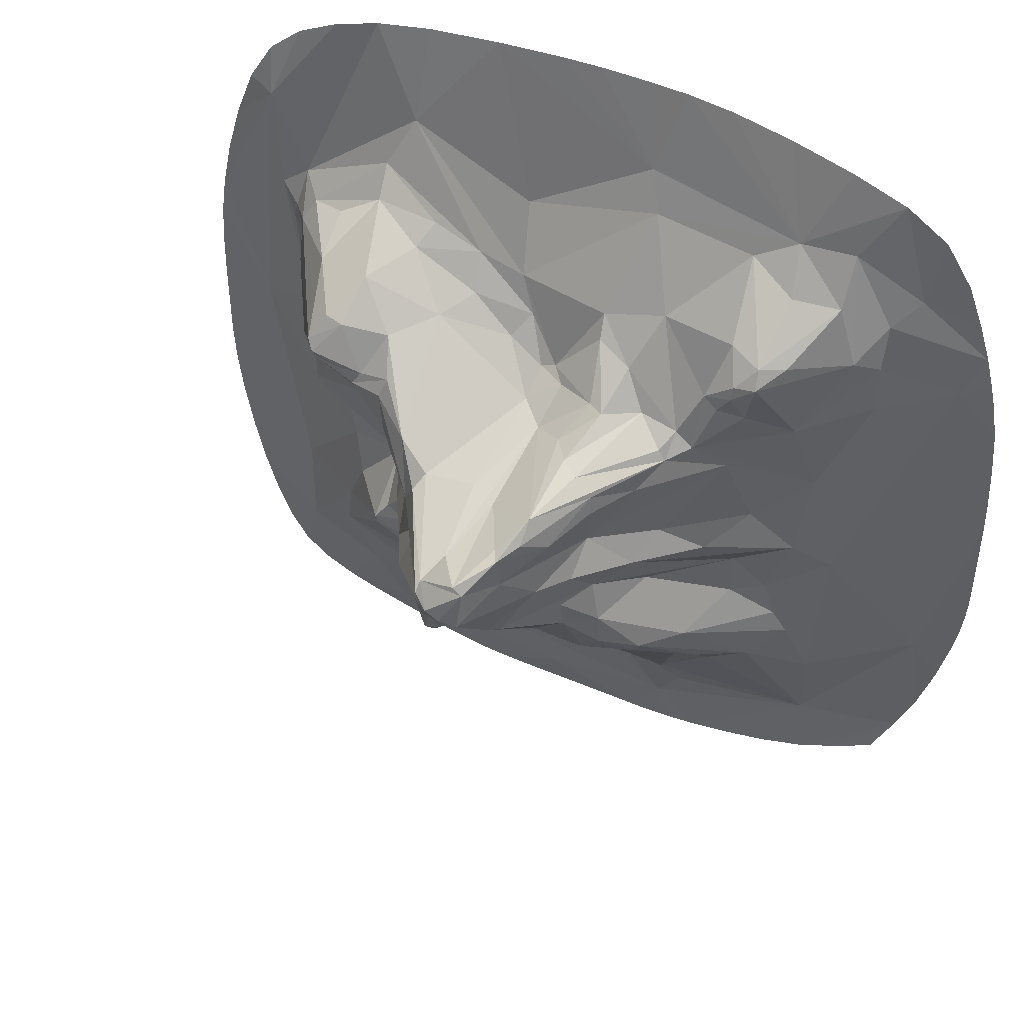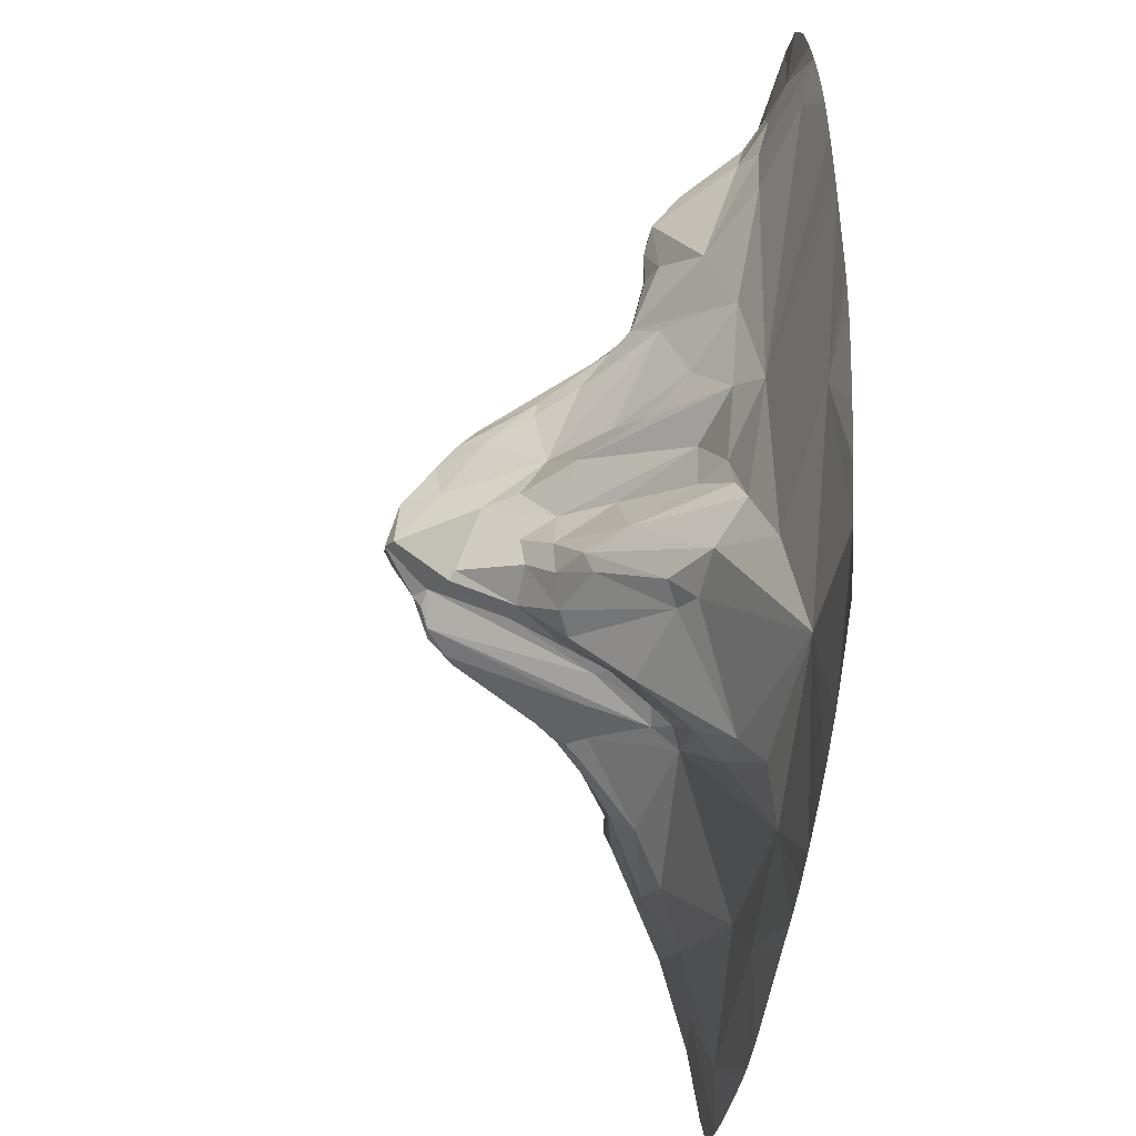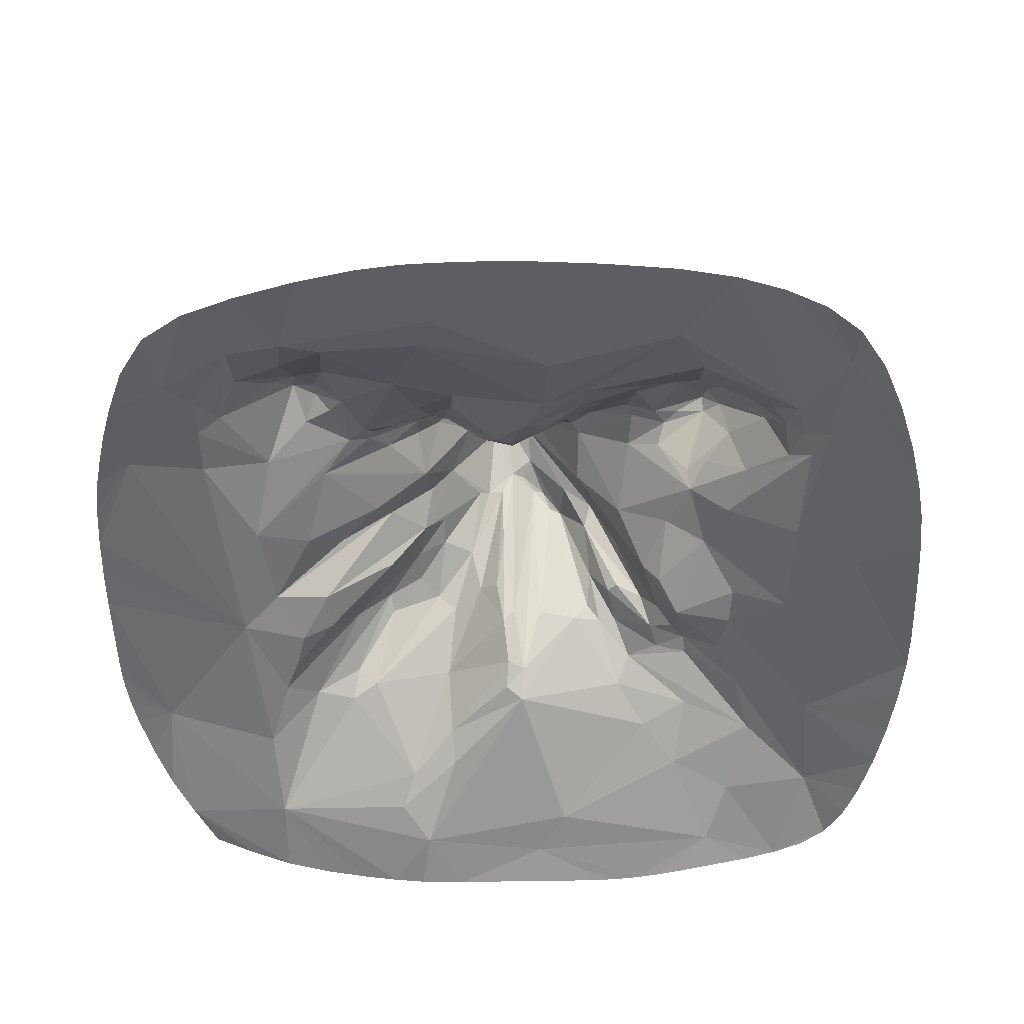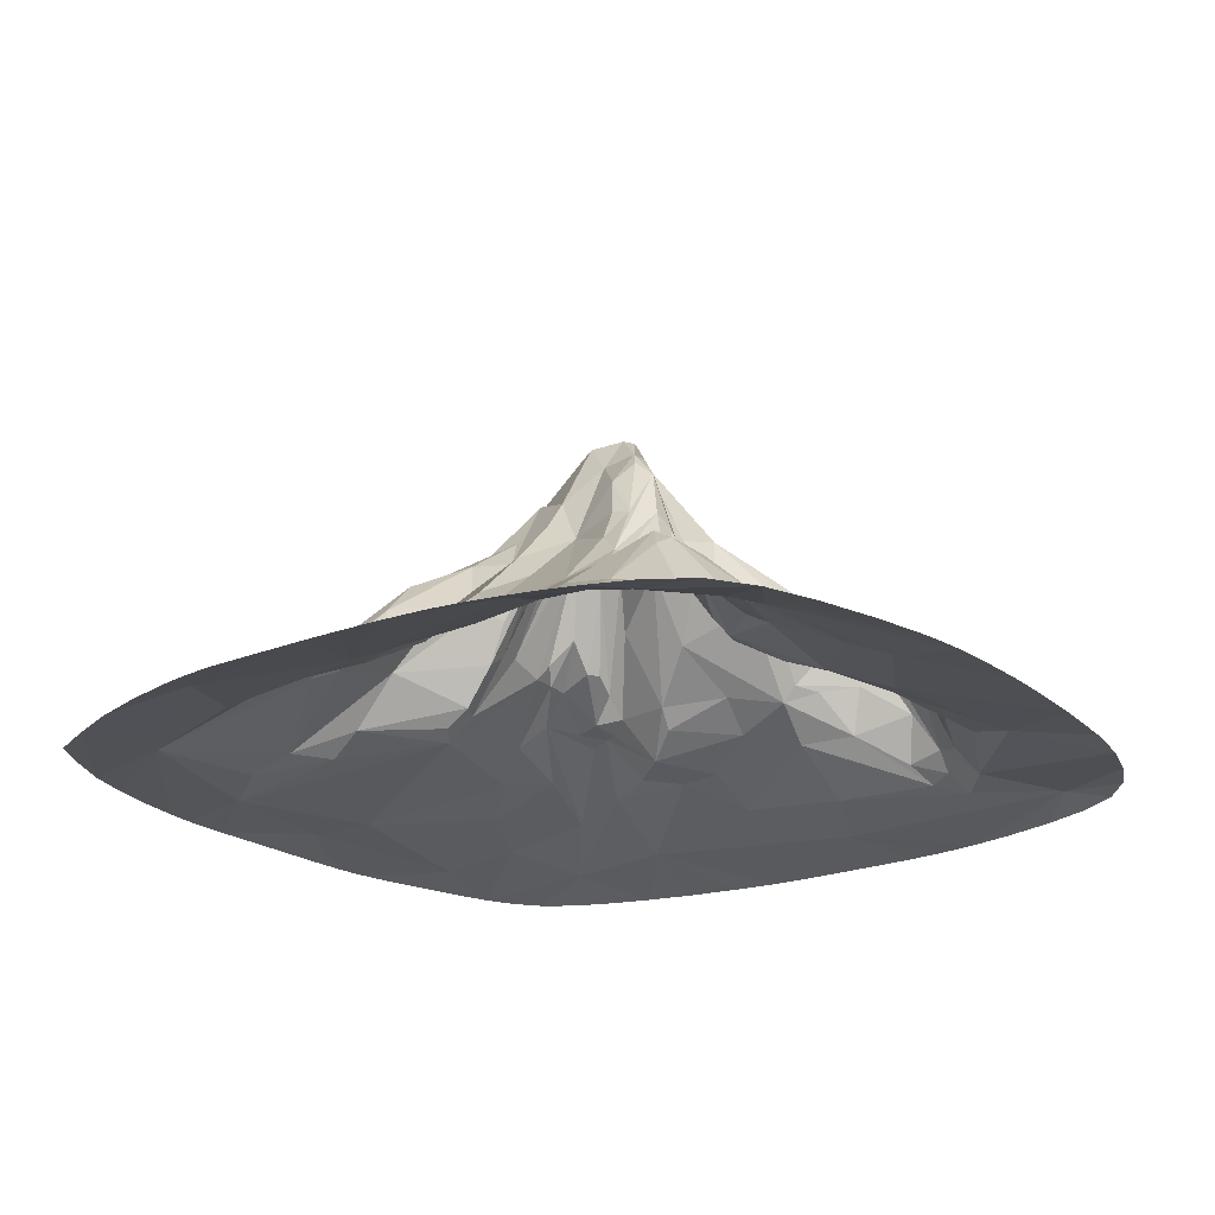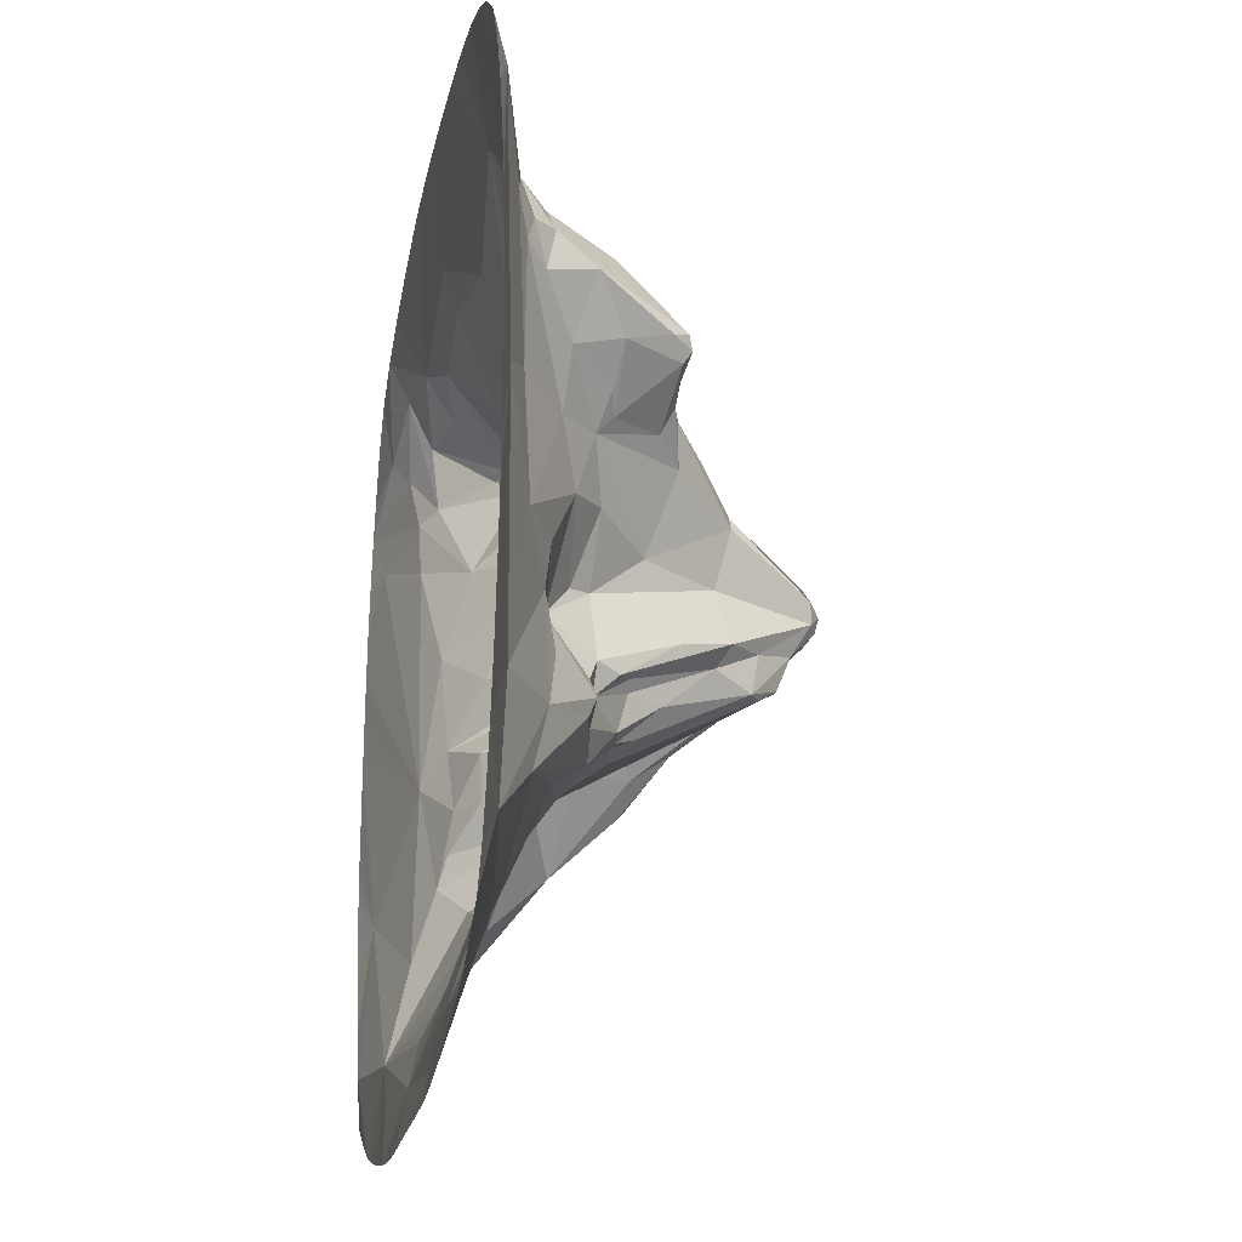
<metadata>
{"format":"obj","ext":"obj","renderer":"f3d","projection":"perspective","resolution":1024,"background":"white","views":[{"elev":45.4,"azim":-153.0,"up":"+Z"},{"elev":-44.0,"azim":-96.6,"up":"+Z"},{"elev":-52.0,"azim":1.6,"up":"+Y"},{"elev":-21.0,"azim":-53.3,"up":"+Y"},{"elev":-22.5,"azim":79.1,"up":"+Z"}]}
</metadata>
<code>
v -590.7 2e-06 590.5
v -433.6 3e-06 666.4
v -107.2 2e-06 723.7
v 286.5 3e-06 701.9
v 588.1 3e-06 573.7
v 337.2 65.34 466.1
v -197.8 211.7 256.5
v 36.52 130.1 308.5
v 130.4 151.1 333
v 235.2 259.6 284.3
v 324.7 204.9 146.3
v -42.26 536.2 62.76
v -153 365.1 -5.481
v 245.4 188.8 -68.35
v -317.9 204.3 -2.052
v -65.13 451.2 -86.61
v -725 3e-06 -115.5
v -708.8 3e-06 -261.9
v -134.7 354.9 -131.2
v 655.9 3e-06 -482.7
v -595.7 3e-06 -585.6
v -459.8 19.94 -524.7
v 366.4 21.14 -629.2
v -228.9 40.86 -547.5
v -315.1 3e-06 -700.7
v 500.1 2e-06 -652.6
v 138.6 3e-06 -724.6
v -470.8 55.14 -369.2
v -244.1 284.1 -205.2
v -66.94 302.1 -209.2
v 48.31 252.1 -227.7
v -461.4 3e-06 -658.8
v -306.8 177.2 -303.9
v -14.14 159.1 -275.1
v -22.33 219.3 -221.7
v 15.52 155.1 -289.9
v 162.9 238.9 -240.7
v 553 29.52 -476.3
v 10.43 116 -334.5
v 196.5 155.7 -335.1
v 302.7 75.69 -473.1
v -197.6 1e-06 -719.6
v -57.35 1e-06 -723.3
v 195.8 3e-06 -722
v -233.8 2e-06 713.5
v -374.3 42.09 542.8
v 459.7 2e-06 657.7
v 77.42 62.82 477.5
v -681.5 1e-06 395.6
v -343.3 198 358.5
v -196.8 133.9 398.6
v -22.94 166.9 250.4
v -530.9 56.39 359.7
v -141.2 242.7 254.6
v -116.6 231.9 258.2
v 172 199.7 307
v 486.1 100.7 322.2
v -289 215.9 222
v -243.5 243.6 221
v -255.7 244.1 204.1
v 269.8 294.9 215.9
v 364.6 297.6 257.2
v 665.2 3e-06 421.4
v -694.3 1e-06 346.8
v -20.86 384.8 125.1
v 158.8 358.8 172.2
v 311.4 296.7 213.6
v 286.9 295 188.3
v 357.8 197.3 170.7
v 529.3 57.28 282.9
v 274.7 276 152.5
v -723.9 3e-06 90.98
v 616.4 25.85 64.77
v 723.4 2e-06 121.8
v 32.1 539.1 1.477
v -167.9 312.5 -61.75
v 0.1498 487.9 -66.85
v 408.5 111.9 -71.59
v 722.1 3e-06 -158.7
v 40.97 482.5 -108.1
v 100.5 446.7 -77.5
v 402.5 104.9 -134.4
v 546.6 38.4 -296.4
v -722.3 3e-06 -173.6
v -183 319.5 -131.5
v 198.6 316.6 -111.1
v 272.6 194.4 -171.1
v -20.48 457.5 -87.74
v 92.44 438.9 -132
v 300.2 179.6 -208.6
v -663.2 0 451.9
v -377.4 193.8 361.3
v 457 161.8 289.2
v 358.5 290.4 216.2
v -714.5 3e-06 241.2
v 23.44 367 133.9
v 355 150.9 20.54
v -115.5 418.4 -3.334
v 72.4 453.1 -132
v 260.1 190.1 -217.4
v -665.5 3e-06 -422.8
v 139 377.6 -117.3
v 305.9 120.1 -126.1
v 384.5 122.2 -210.6
v -20.12 365 -132.4
v -1.27 237.9 -212.8
v 141.1 266 -227.5
v 197.8 250.6 -163.9
v 147.4 303.7 -180.3
v 181.2 251.9 -177.5
v 324.3 185.1 -242.3
v 443.7 85.15 -388.1
v 420.6 109 -292.6
v -435.9 86.02 -264.5
v -381.8 125.2 -312.1
v -150.4 306.9 -230.5
v -83.13 360.9 -164.4
v -118.1 290.9 -251.6
v -34.46 283.9 -184.6
v 193.8 234.5 -237.9
v 271.8 185.1 -263.8
v 326.2 173.4 -270.4
v 678.7 3e-06 -408
v -632.5 3e-06 -505
v -237.9 269.7 -234.7
v -271.8 159.9 -324.2
v -132.9 199.8 -336.2
v -19.17 129.8 -314.5
v 116.1 236 -234
v 218.7 191.3 -293.5
v -316.7 137.9 -343.8
v 324.4 128.5 -361.3
v -203.4 73.29 -490.6
v 244.6 111.8 -403.6
v -124.4 78.74 -465.8
v 405.1 47.98 -517.2
v -180.4 21.69 -623.7
v 87.71 36.98 -579.5
v -387.4 3e-06 -683.4
v -251.6 2e-06 -712.5
v 596.7 3e-06 -595.5
v 552.1 2e-06 -629.4
v -153.7 1e-06 -722.7
v 36.87 21.59 -654.9
v -119.2 0 -723.3
v 96.4 3e-06 -724.7
v 168.6 3e-06 -723.9
v 117.9 8.113 -698.7
v 229.8 3e-06 -718.3
v 272.9 3e-06 -711.1
v 444.6 2e-06 -670
v 629.9 3e-06 -545.9
v -331.4 2e-06 693.8
v -159.5 2e-06 721.8
v -75.7 2e-06 724.4
v 53.2 3e-06 722.4
v 164.9 3e-06 714.9
v -521.7 3e-06 635.1
v -573 16.23 480.8
v -635.4 1e-06 523.2
v -143.1 58.01 528.2
v 295.1 39.28 548.2
v 381.7 2e-06 683.4
v 529.6 2e-06 623.1
v -121.4 33.48 590.9
v -385.7 89.45 471.9
v -458.5 64.8 459.8
v -373.7 177.4 391.5
v -309.5 67.41 513.7
v -94.58 139.9 368
v 500.6 51.84 384.9
v -461.5 27.15 539.4
v -340.8 202.2 335.2
v -322.5 161.9 410.2
v 63.8 111.2 366.5
v 226.5 106.3 412
v 334.1 101.1 416.5
v 400.1 115.4 379.2
v -532.3 40.25 433.9
v -412.3 156.5 391.5
v -494.2 81.39 374
v 139.6 114.2 388.3
v 311 278.3 292
v 300.5 213 348.7
v 463 90.82 362.3
v -457.1 87.58 107.1
v -317.9 198.2 301.4
v -259.6 214.6 244.8
v -295.6 196.9 321.2
v -159.5 183.7 312.7
v 2.392 167.9 240.9
v -44.94 189.8 235.5
v 62.3 159.4 274.6
v 100.5 387.5 141.6
v 341.6 274 297.8
v 391.7 196.5 340.7
v -359.6 182.4 289.6
v -426.1 126.9 242.1
v -143.5 342 201.4
v -114.2 319.5 208.3
v -107 428 168.4
v -84.83 281.2 208.2
v 6.787 213.4 202.7
v 216.8 300.3 227.4
v 387.1 273.6 242.6
v 355.6 304.3 237.4
v 632.2 3e-06 503.6
v 581 21.24 495.9
v 708.7 3e-06 255.2
v -705.5 2e-06 298.3
v -223.2 284.5 158.2
v -33.66 250.7 187.7
v 228 311.2 196.1
v 398.8 207.5 225
v 424 133.5 196.2
v 492.9 87.92 261.6
v 515.6 68.57 319.4
v 557 41.61 337.1
v 718.8 2e-06 187.5
v -335.4 180.2 173.5
v -174.1 348.4 139.3
v -105.7 456.9 133.4
v -137.1 419.3 112.3
v 130.5 404.4 91.21
v 116.2 404.9 114.6
v -650.2 16.17 325.7
v -720.5 3e-06 166.8
v -25.66 535.6 74.45
v -70.57 476.5 126.3
v 393.9 126.3 110.4
v -80.01 478.2 53.59
v -77.88 487.4 111.1
v 14.68 483.4 81.09
v 38.69 525.2 50.88
v 15.59 554.2 18.28
v 221.5 312.8 129.3
v 329.1 181 119.8
v -531.6 60.5 279.7
v -495.9 64.01 -92.08
v -372 144.5 46.34
v -251.7 241.8 42.96
v -34.7 542.6 -7.396
v -8.298 554.5 5.896
v 126.3 380.9 1.093
v 201.5 269.7 5.159
v 512.9 58.15 110.4
v -161.6 327 58.78
v -228.3 288.7 -2.677
v -436.3 97.57 -47.53
v 287 196.4 34.43
v 273.3 157.2 -75.18
v 725 1e-06 47.6
v -648.2 17.81 -262.3
v -725 3e-06 29.44
v -395.6 102.7 -155
v 22.58 494.5 -83.32
v 34.97 507.5 -50.63
v 500.2 69.84 -67.93
v 725.2 2e-06 -91.42
v -133.6 362.8 -80.39
v 59.26 480.7 -112.1
v -724.3 3e-06 -145.6
v -718.2 3e-06 -209.9
v -47.5 458.3 -91.72
v 151.2 400.8 -84.89
v 712.6 3e-06 -239.7
v 697.9 3e-06 -325.7
v -300.9 225.8 -202.5
v -345.6 137 -155.2
v -414.2 98.33 -217.4
v -184.2 316.3 -190.3
v -12.23 2e-06 724.7
v -97.86 160 331
v 244.5 141.7 379.3
v 690.8 3e-06 335.9
v -172.6 342.7 170.3
v 42.19 536.6 31.1
v -347.1 134.8 -80.31
v -230.7 234.5 -87.44
v -691.1 3e-06 -337.4
v 243.1 230.6 -176.6
v -529.9 3e-06 -624.5
v -128.2 117 -414.7
v 327.3 3e-06 -699.1
f 2 153 46
f 45 46 153
f 165 46 154
f 154 46 45
f 3 165 154
f 3 155 165
f 165 272 156
f 155 272 165
f 165 156 157
f 4 162 157
f 48 157 162
f 165 157 48
f 171 162 163
f 4 163 162
f 172 159 158
f 1 158 159
f 1 159 160
f 91 160 159
f 172 158 46
f 2 46 158
f 46 161 169
f 46 165 161
f 47 208 163
f 163 208 171
f 5 208 164
f 47 164 208
f 165 48 161
f 167 172 46
f 169 166 46
f 167 46 166
f 172 167 181
f 168 167 166
f 168 166 169
f 168 169 174
f 174 169 51
f 161 51 169
f 189 174 51
f 175 170 161
f 170 51 161
f 175 161 48
f 6 182 162
f 162 175 48
f 162 182 175
f 162 171 6
f 171 208 218
f 91 159 49
f 49 159 179
f 172 179 159
f 92 180 168
f 168 174 50
f 92 168 50
f 92 50 173
f 189 50 174
f 51 170 190
f 190 170 273
f 6 176 182
f 177 274 176
f 6 177 176
f 9 274 56
f 6 185 177
f 178 177 185
f 49 179 53
f 49 53 226
f 53 179 181
f 172 181 179
f 168 180 167
f 92 181 180
f 167 180 181
f 173 50 189
f 51 188 189
f 188 190 7
f 51 190 188
f 55 54 273
f 192 55 52
f 55 273 52
f 8 52 175
f 175 52 170
f 170 52 273
f 8 191 52
f 176 274 182
f 9 182 274
f 8 175 182
f 193 8 9
f 9 8 182
f 177 184 274
f 56 184 10
f 10 184 183
f 274 184 56
f 177 178 196
f 185 196 178
f 6 171 185
f 218 217 171
f 57 171 217
f 57 185 171
f 226 53 238
f 198 186 238
f 53 198 238
f 53 181 198
f 92 198 181
f 189 187 173
f 197 173 187
f 58 187 189
f 59 188 7
f 58 189 188
f 7 190 54
f 273 54 190
f 192 52 191
f 212 192 203
f 203 192 191
f 212 55 192
f 193 191 8
f 193 203 191
f 203 193 56
f 203 56 194
f 66 194 56
f 66 56 10
f 9 56 193
f 196 195 177
f 195 184 177
f 195 183 184
f 10 183 61
f 62 195 196
f 197 92 173
f 92 197 198
f 197 58 198
f 58 197 187
f 60 58 188
f 60 188 59
f 59 199 60
f 59 7 199
f 7 54 200
f 199 7 200
f 199 200 201
f 212 202 55
f 55 202 54
f 54 202 200
f 201 200 202
f 61 204 10
f 67 68 61
f 68 204 61
f 205 206 62
f 195 62 183
f 183 62 206
f 61 183 206
f 196 57 62
f 93 62 57
f 62 93 205
f 196 185 57
f 5 207 208
f 63 208 207
f 208 275 209
f 63 275 208
f 95 210 226
f 49 226 64
f 64 226 210
f 58 186 198
f 211 220 60
f 60 220 58
f 211 60 276
f 60 199 201
f 60 201 276
f 229 232 201
f 201 232 222
f 96 212 203
f 96 203 194
f 66 204 213
f 10 204 66
f 224 66 213
f 71 68 94
f 67 94 68
f 68 213 204
f 67 206 94
f 67 61 206
f 94 206 205
f 94 11 71
f 93 214 205
f 94 205 214
f 69 11 214
f 94 214 11
f 11 69 237
f 69 215 237
f 214 93 215
f 69 214 215
f 216 93 57
f 70 215 216
f 93 216 215
f 246 230 70
f 237 215 230
f 70 230 215
f 70 217 218
f 70 216 217
f 216 57 217
f 208 73 218
f 74 73 219
f 208 209 73
f 209 219 73
f 74 252 73
f 186 58 220
f 247 220 211
f 247 241 220
f 223 221 276
f 211 276 221
f 201 222 276
f 223 276 222
f 222 232 223
f 202 212 201
f 65 201 212
f 229 201 65
f 96 194 234
f 225 234 194
f 225 66 224
f 194 66 225
f 68 71 236
f 239 227 226
f 95 226 227
f 239 72 227
f 221 247 211
f 65 228 229
f 65 212 233
f 96 233 212
f 68 236 213
f 224 213 236
f 223 247 221
f 231 247 223
f 12 231 232
f 232 231 223
f 228 232 229
f 12 232 228
f 228 233 234
f 96 234 233
f 65 233 228
f 12 234 235
f 277 235 234
f 225 277 234
f 224 277 225
f 71 11 237
f 71 237 236
f 250 237 97
f 186 239 238
f 226 238 239
f 240 249 186
f 249 239 186
f 220 240 186
f 220 241 240
f 12 242 231
f 98 231 242
f 242 12 243
f 12 228 234
f 243 235 75
f 12 235 243
f 277 75 235
f 245 244 224
f 224 236 245
f 224 244 277
f 237 245 236
f 237 250 245
f 237 230 97
f 97 230 258
f 230 246 258
f 246 70 218
f 241 15 240
f 240 15 249
f 13 248 247
f 247 248 241
f 241 248 15
f 231 98 247
f 13 247 98
f 244 75 277
f 243 75 257
f 244 245 14
f 15 248 249
f 13 76 248
f 13 98 76
f 264 242 77
f 264 98 242
f 77 242 243
f 265 75 244
f 245 250 14
f 251 14 250
f 251 250 97
f 103 251 97
f 73 246 218
f 259 73 252
f 17 254 253
f 239 253 254
f 239 254 72
f 114 239 255
f 278 255 249
f 239 249 255
f 114 255 270
f 249 248 278
f 248 76 278
f 279 278 76
f 264 16 98
f 76 98 16
f 77 257 256
f 77 243 257
f 77 256 80
f 80 256 261
f 257 261 256
f 257 75 81
f 81 75 265
f 97 258 78
f 82 78 258
f 73 259 79
f 76 16 260
f 257 81 89
f 257 89 261
f 244 14 86
f 244 86 265
f 103 78 82
f 97 78 103
f 113 82 83
f 83 258 73
f 246 73 258
f 82 258 83
f 17 253 262
f 84 262 253
f 84 253 263
f 18 263 253
f 18 253 280
f 101 280 253
f 279 269 278
f 278 269 255
f 85 260 19
f 260 16 19
f 117 16 264
f 19 16 117
f 88 264 77
f 77 105 88
f 86 281 265
f 103 14 251
f 87 14 103
f 83 73 79
f 83 267 123
f 83 266 267
f 255 269 270
f 279 268 269
f 268 270 269
f 268 114 270
f 85 268 279
f 76 85 279
f 260 85 76
f 29 268 85
f 29 85 271
f 85 19 271
f 80 261 99
f 99 261 89
f 81 102 89
f 109 89 102
f 109 102 110
f 81 265 102
f 14 87 86
f 86 87 281
f 281 102 265
f 108 102 281
f 82 104 103
f 104 111 103
f 90 103 111
f 79 266 83
f 114 28 239
f 28 253 239
f 88 117 264
f 30 117 88
f 30 88 119
f 105 119 88
f 119 105 35
f 35 105 106
f 77 106 105
f 77 80 106
f 36 106 80
f 99 31 80
f 36 80 31
f 99 89 31
f 31 89 129
f 129 89 107
f 109 107 89
f 102 108 110
f 100 110 108
f 100 108 281
f 87 100 281
f 87 103 90
f 87 90 100
f 100 90 111
f 122 113 112
f 82 113 104
f 22 253 28
f 268 115 114
f 29 115 268
f 29 33 115
f 125 271 116
f 29 271 125
f 19 116 271
f 30 118 117
f 117 118 116
f 19 117 116
f 30 119 35
f 30 35 127
f 34 127 35
f 37 129 107
f 107 109 37
f 120 109 110
f 120 37 109
f 100 120 110
f 120 121 130
f 120 100 121
f 111 122 121
f 130 121 122
f 100 111 121
f 104 113 111
f 122 111 113
f 130 122 112
f 20 38 123
f 32 124 22
f 101 253 124
f 124 253 22
f 21 124 282
f 32 282 124
f 116 126 125
f 33 125 126
f 29 125 33
f 118 127 126
f 116 118 126
f 30 127 118
f 128 283 34
f 106 34 35
f 39 128 36
f 34 36 128
f 36 34 106
f 130 37 120
f 129 37 40
f 37 130 40
f 38 83 123
f 115 22 28
f 114 115 28
f 131 115 33
f 131 22 115
f 126 131 33
f 283 127 34
f 133 127 283
f 129 36 31
f 129 39 36
f 39 129 40
f 130 112 132
f 113 83 38
f 126 127 133
f 40 134 39
f 134 41 138
f 23 138 41
f 40 130 132
f 40 132 134
f 112 113 38
f 131 133 22
f 126 133 131
f 135 133 283
f 128 39 283
f 39 135 283
f 41 112 136
f 38 136 112
f 24 22 133
f 137 22 24
f 24 133 135
f 134 138 39
f 39 138 137
f 135 39 137
f 24 135 137
f 23 41 136
f 134 132 41
f 41 132 112
f 25 139 22
f 32 22 139
f 22 137 140
f 42 140 137
f 25 22 140
f 26 136 38
f 26 38 141
f 20 152 38
f 141 38 152
f 141 142 26
f 42 137 143
f 137 145 143
f 137 144 145
f 43 145 144
f 137 138 144
f 23 144 138
f 43 144 146
f 146 144 148
f 27 146 148
f 27 148 147
f 44 147 148
f 44 148 149
f 144 149 148
f 150 149 23
f 144 23 149
f 23 284 150
f 151 284 23
f 23 26 151
f 26 23 136

</code>
